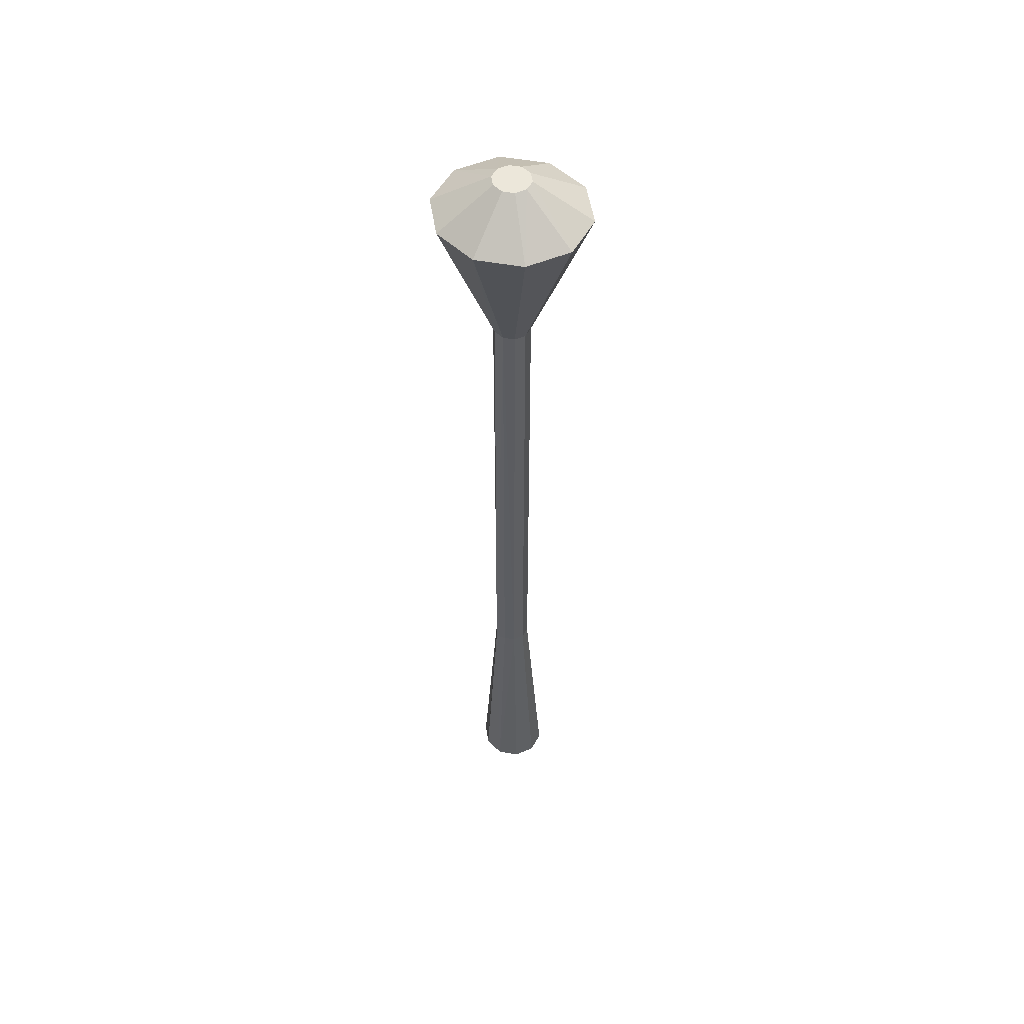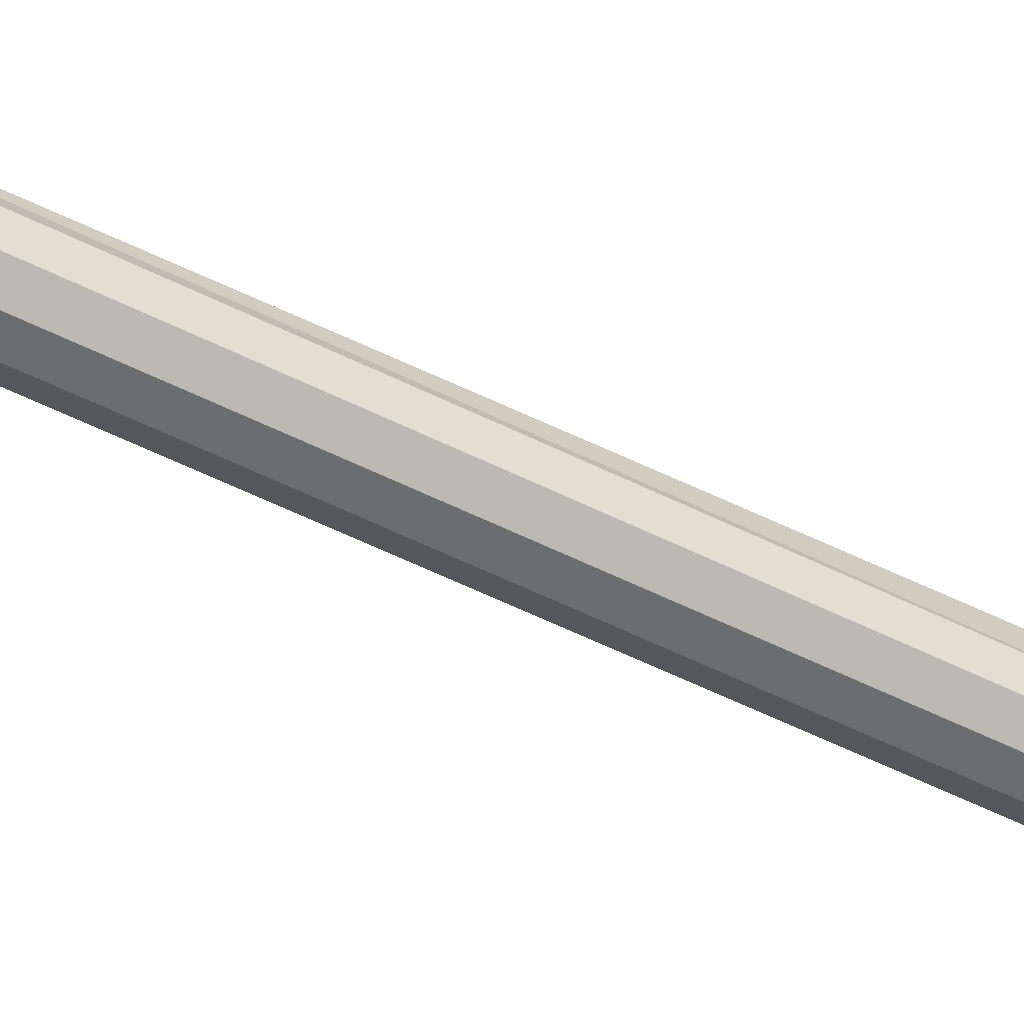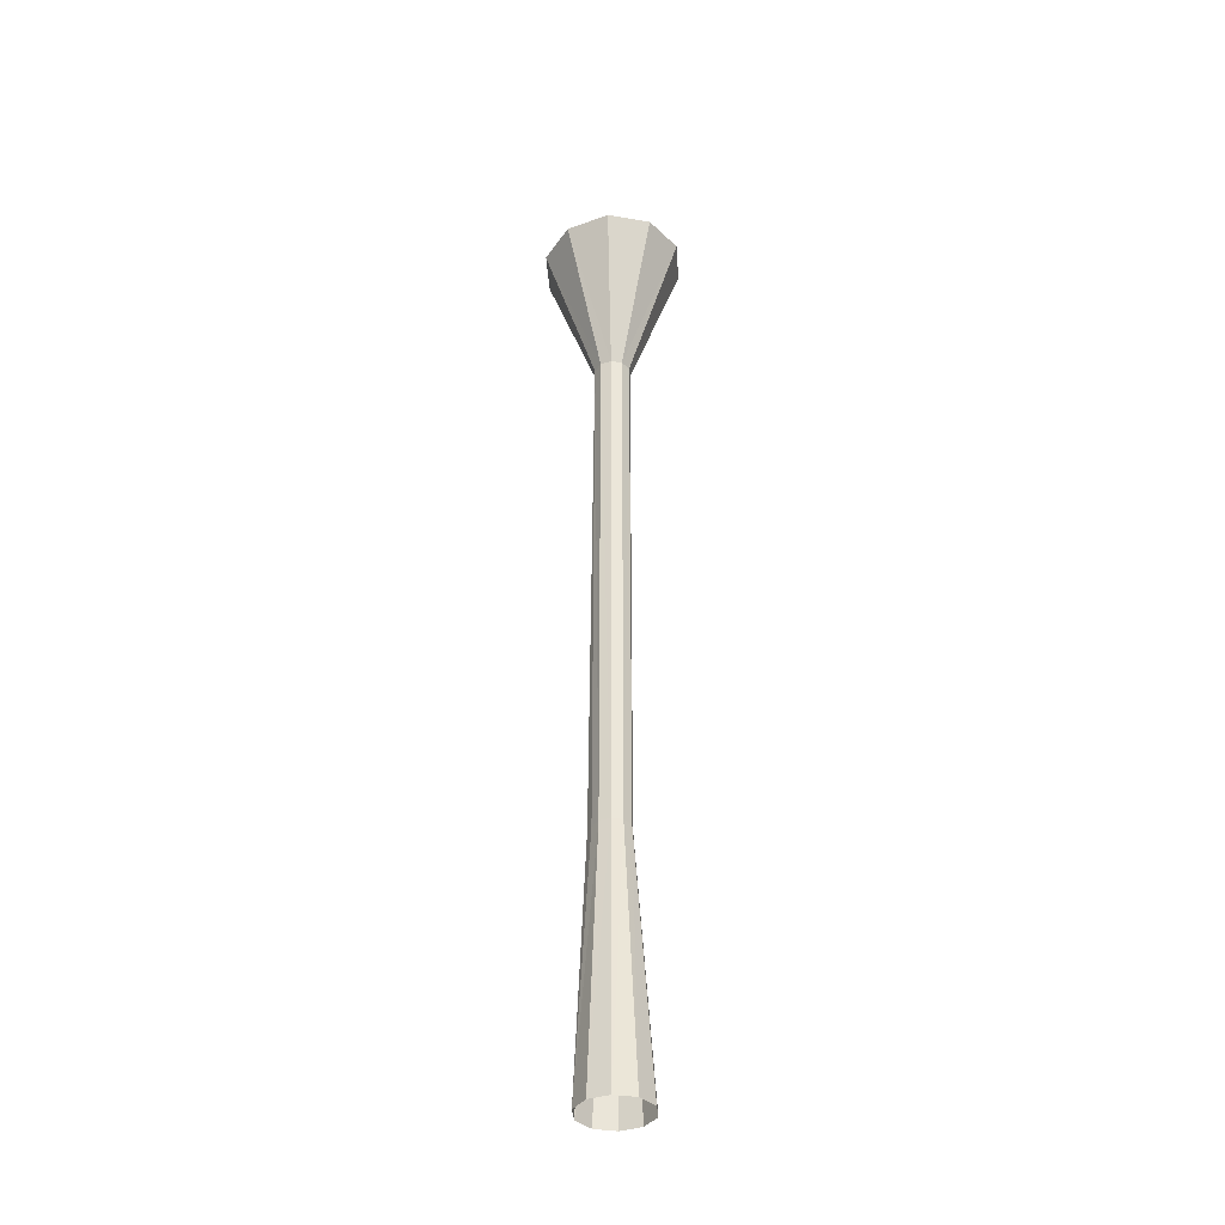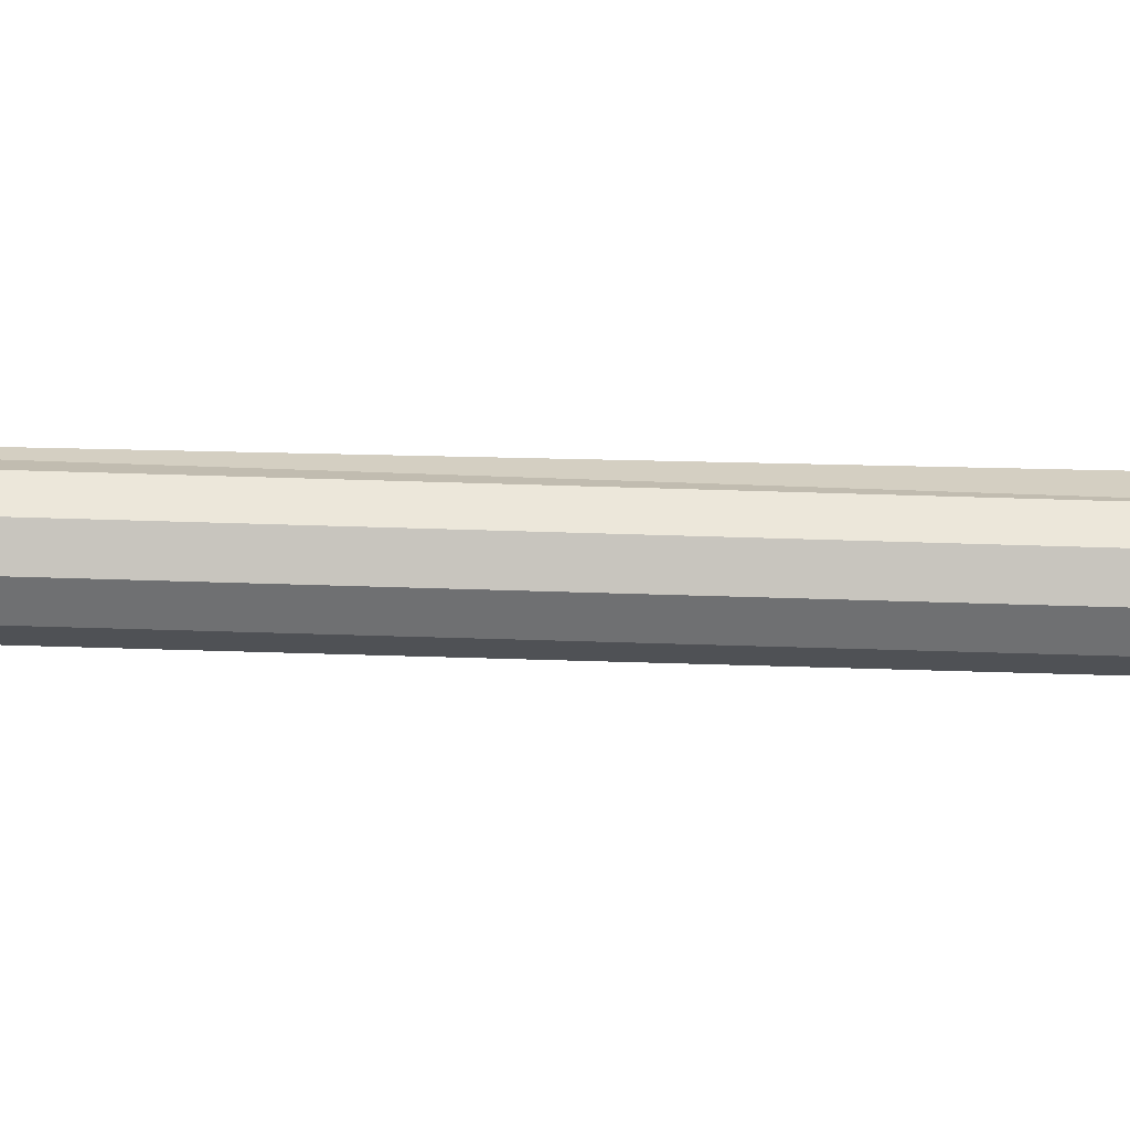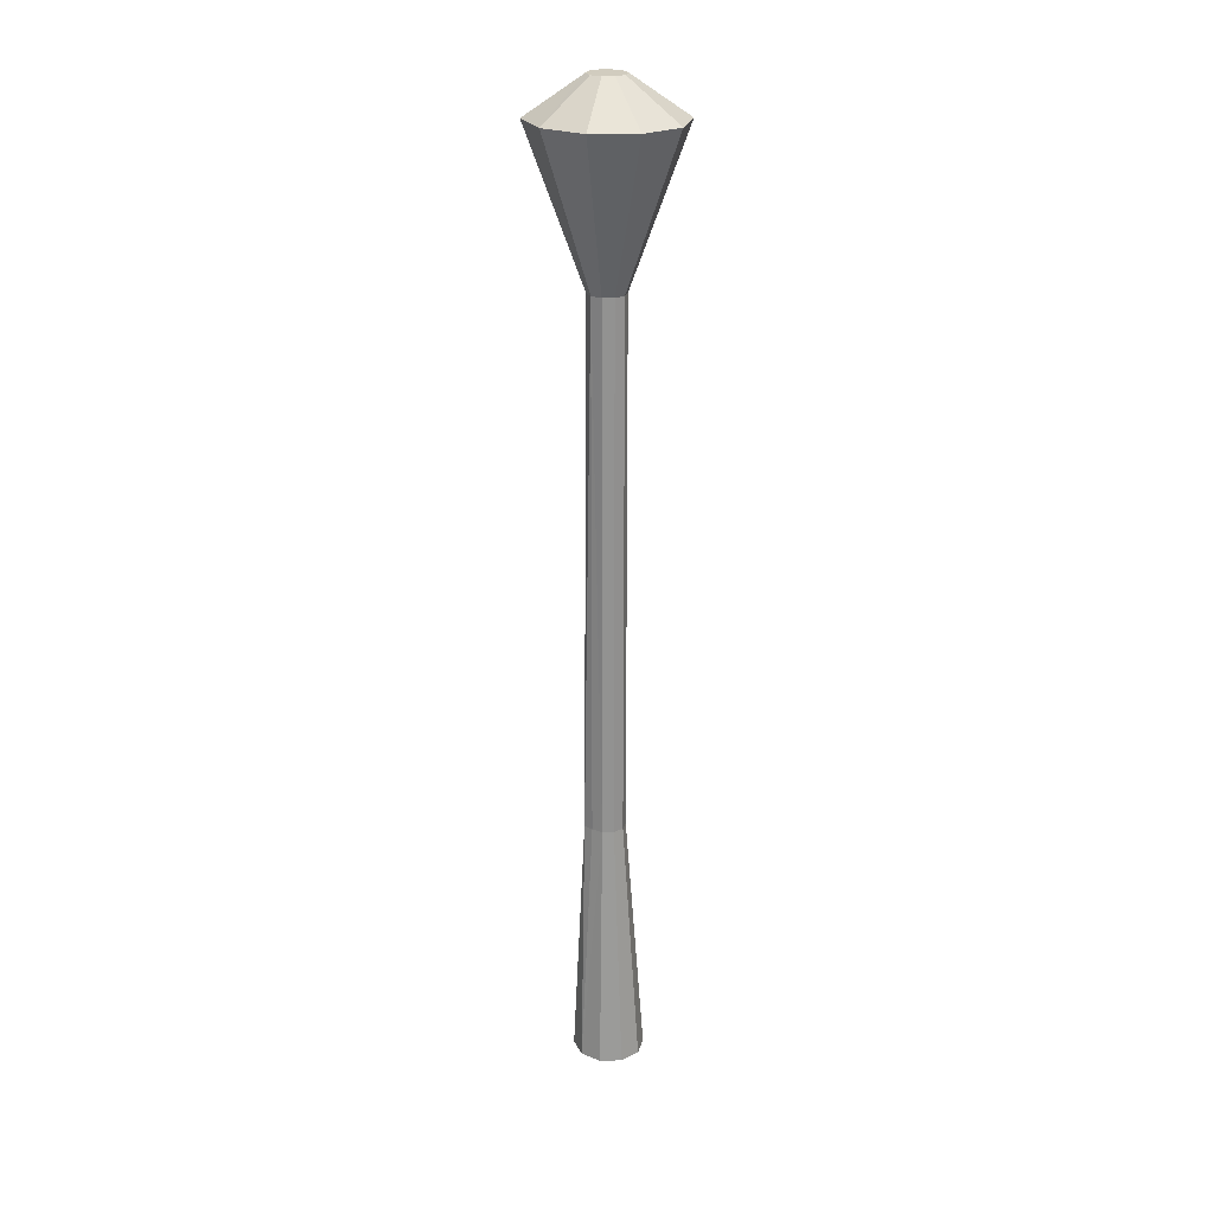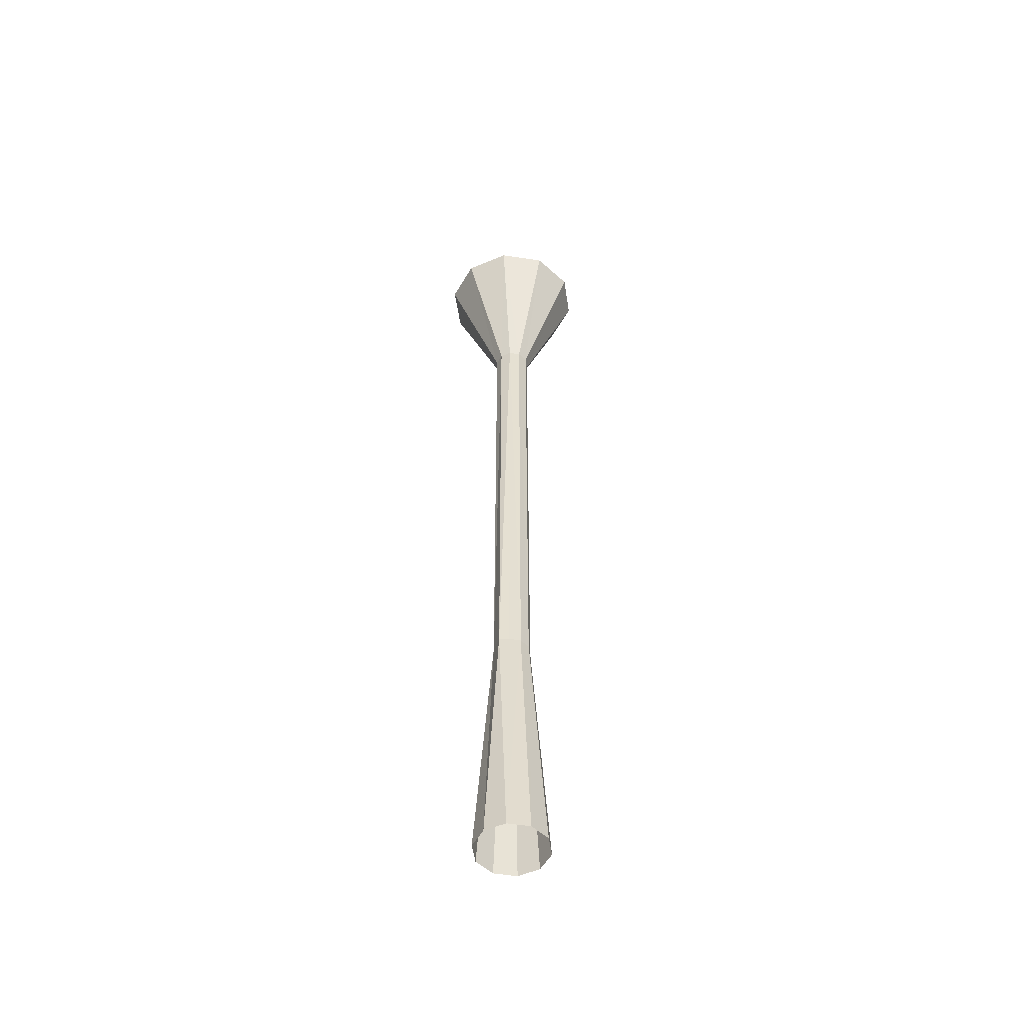
<metadata>
{"format":"obj","ext":"obj","renderer":"f3d","projection":"perspective","resolution":1024,"background":"white","views":[{"elev":53.1,"azim":19.3,"up":"+Y"},{"elev":-46.1,"azim":-121.0,"up":"+Z"},{"elev":-36.6,"azim":68.1,"up":"+Y"},{"elev":-46.0,"azim":-92.2,"up":"+Z"},{"elev":23.9,"azim":42.1,"up":"+Y"},{"elev":-52.6,"azim":-1.0,"up":"+Y"}]}
</metadata>
<code>
o Cylinder
v 0.06707 -10.59 1.826
v 0.2824 -10.59 2.234
v 0.2082 -10.59 2.688
v -0.1272 -10.59 3.012
v -0.5958 -10.59 3.084
v -1.018 -10.59 2.876
v -1.234 -10.59 2.467
v -1.16 -10.59 2.014
v -0.8242 -10.59 1.689
v -0.3556 -10.59 1.617
v -0.1942 10.23 2.128
v -0.08247 10.23 2.341
v -0.121 10.23 2.576
v -0.2949 10.23 2.745
v -0.538 10.23 2.782
v -0.7572 10.23 2.674
v -0.8689 10.23 2.461
v -0.8304 10.23 2.226
v -0.6564 10.23 2.058
v -0.4134 10.23 2.02
v -0.4757 10.23 2.401
v -0.08599 -5.104 2.341
v -0.1967 -5.104 2.128
v -0.1241 -5.104 2.576
v -0.2966 -5.104 2.745
v -0.5374 -5.104 2.789
v -0.7547 -5.104 2.788
v -0.8654 -5.104 2.461
v -0.8272 -5.104 2.226
v -0.6548 -5.104 2.058
v -0.414 -5.104 2.02
v -0.08344 6.217 2.341
v -0.1949 6.217 2.128
v -0.1218 6.217 2.576
v -0.2954 6.217 2.745
v -0.5378 6.217 2.782
v -0.7565 6.217 2.674
v -0.8679 6.217 2.461
v -0.8295 6.217 2.226
v -0.656 6.217 2.058
v -0.4136 6.217 2.02
v 1.121 9.437 2.164
v 0.6672 9.437 1.329
v 0.9644 9.437 3.089
v 0.2581 9.437 3.752
v -0.7285 9.437 3.899
v -1.619 9.437 3.473
v -2.072 9.437 2.638
v -1.916 9.437 1.713
v -1.209 9.437 1.05
v -0.2228 9.437 0.9035
f 43 33 51
f 33 41 51
f 39 49 50
f 39 50 40
f 38 48 49
f 38 49 39
f 36 46 37
f 46 47 37
f 35 45 46
f 35 46 36
f 34 44 45
f 34 45 35
f 33 43 32
f 43 42 32
f 21 12 11
f 21 13 12
f 21 14 13
f 21 15 14
f 21 16 15
f 21 17 16
f 21 18 17
f 21 19 18
f 21 20 19
f 21 11 20
f 11 43 51
f 11 51 20
f 50 19 51
f 19 20 51
f 40 50 51
f 40 51 41
f 49 18 50
f 18 19 50
f 48 17 49
f 17 18 49
f 47 16 17
f 47 17 48
f 37 47 38
f 47 48 38
f 46 15 16
f 46 16 47
f 45 14 46
f 14 15 46
f 44 13 45
f 13 14 45
f 42 12 44
f 12 13 44
f 32 42 44
f 32 44 34
f 43 11 12
f 43 12 42
f 33 23 41
f 23 31 41
f 30 40 41
f 30 41 31
f 29 39 40
f 29 40 30
f 28 38 39
f 28 39 29
f 27 37 28
f 37 38 28
f 26 36 27
f 36 37 27
f 25 35 36
f 25 36 26
f 24 34 35
f 24 35 25
f 22 32 34
f 22 34 24
f 23 33 22
f 33 32 22
f 23 1 31
f 1 10 31
f 9 30 31
f 9 31 10
f 8 29 30
f 8 30 9
f 7 28 29
f 7 29 8
f 6 27 28
f 6 28 7
f 5 26 27
f 5 27 6
f 4 25 5
f 25 26 5
f 3 24 4
f 24 25 4
f 2 22 3
f 22 24 3
f 1 23 2
f 23 22 2

</code>
